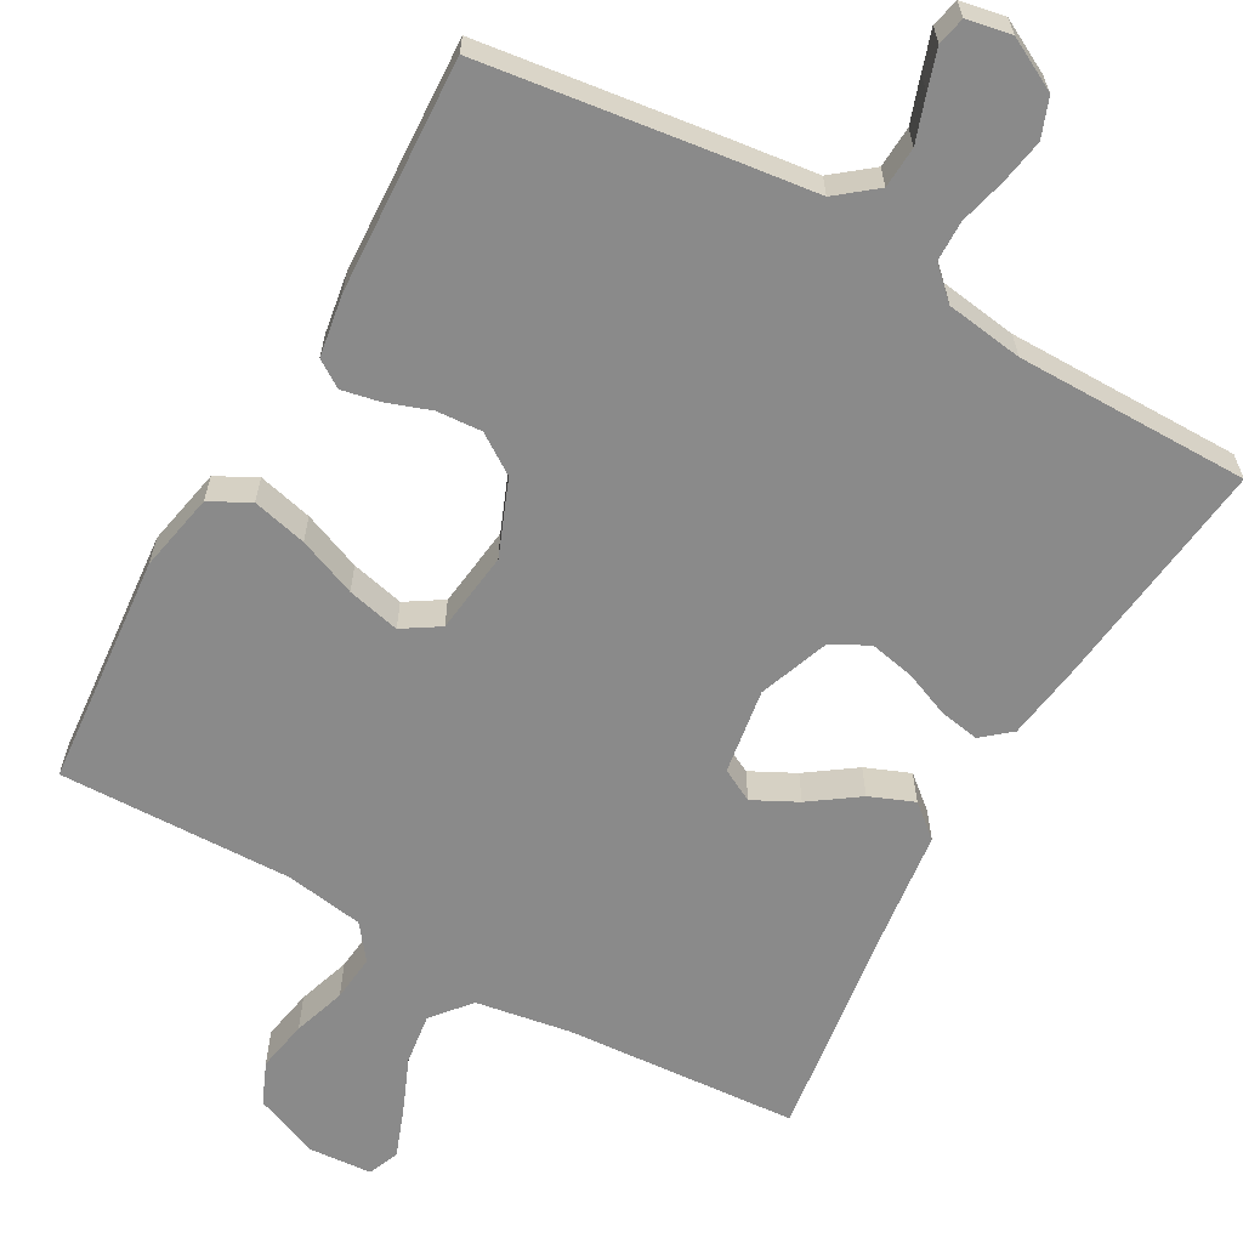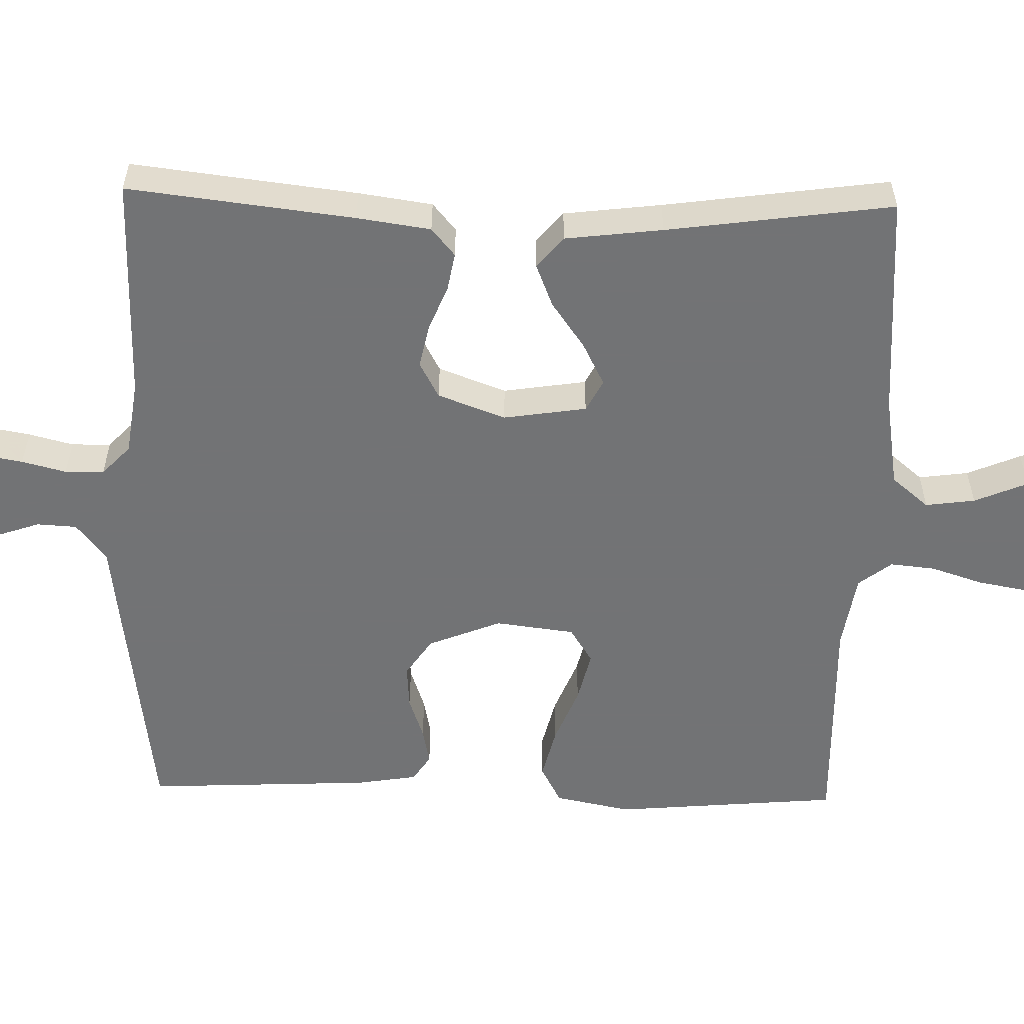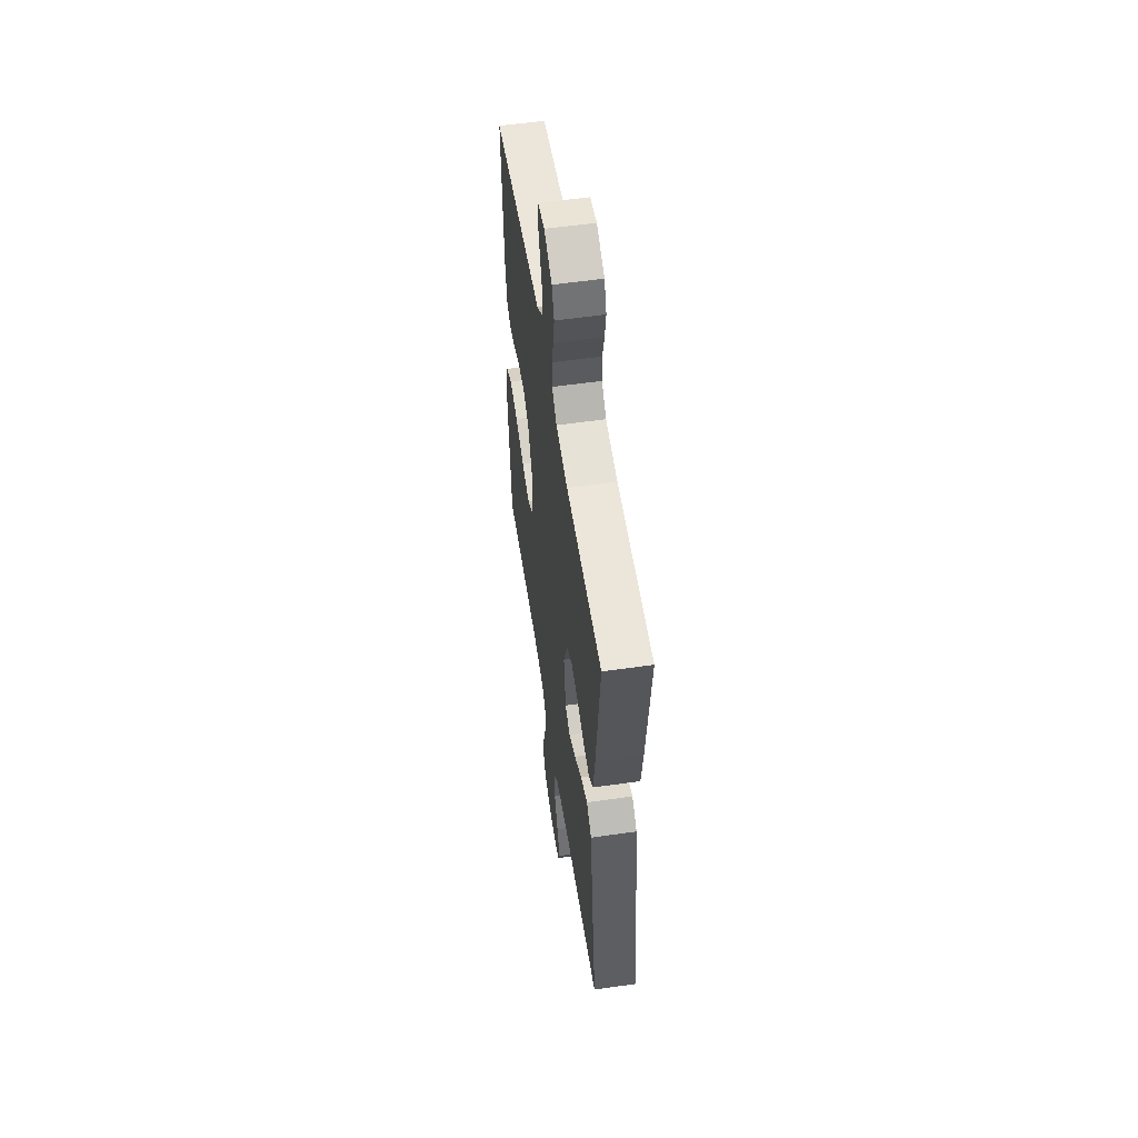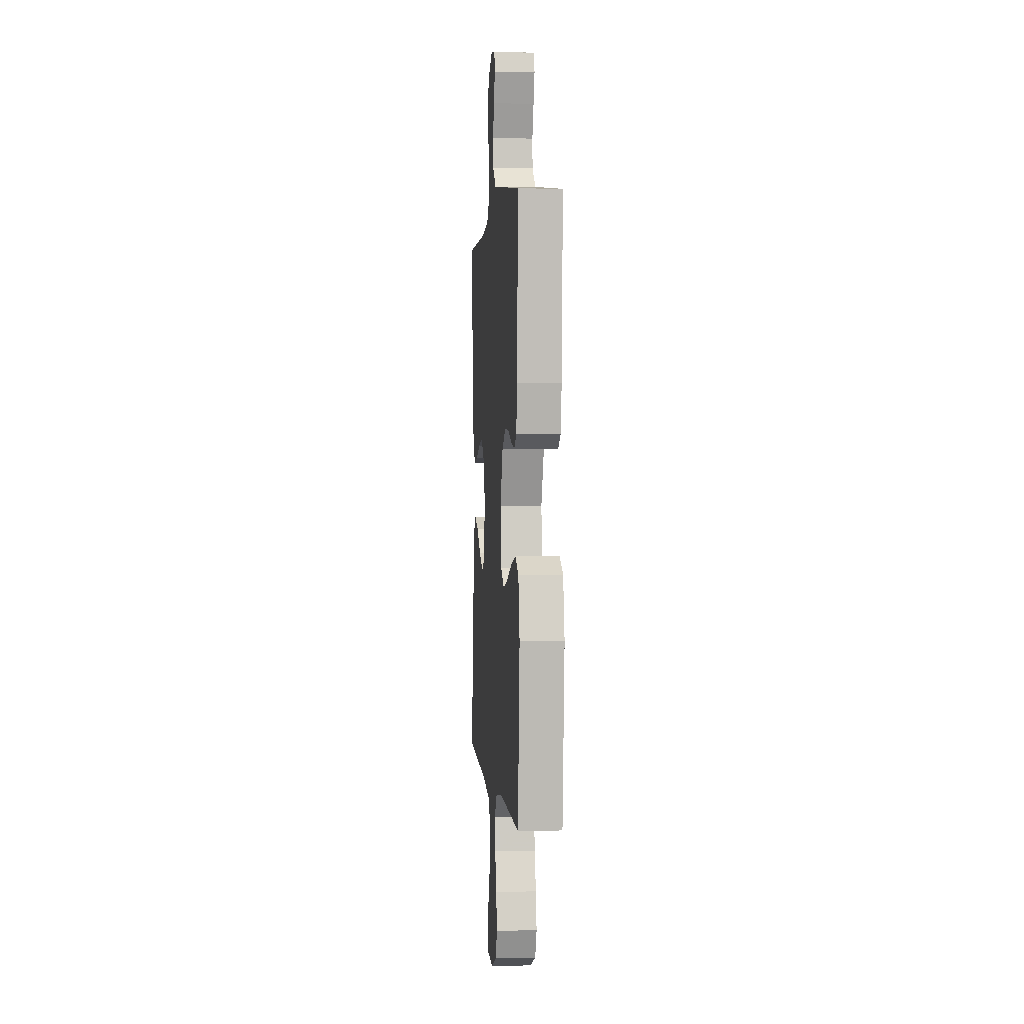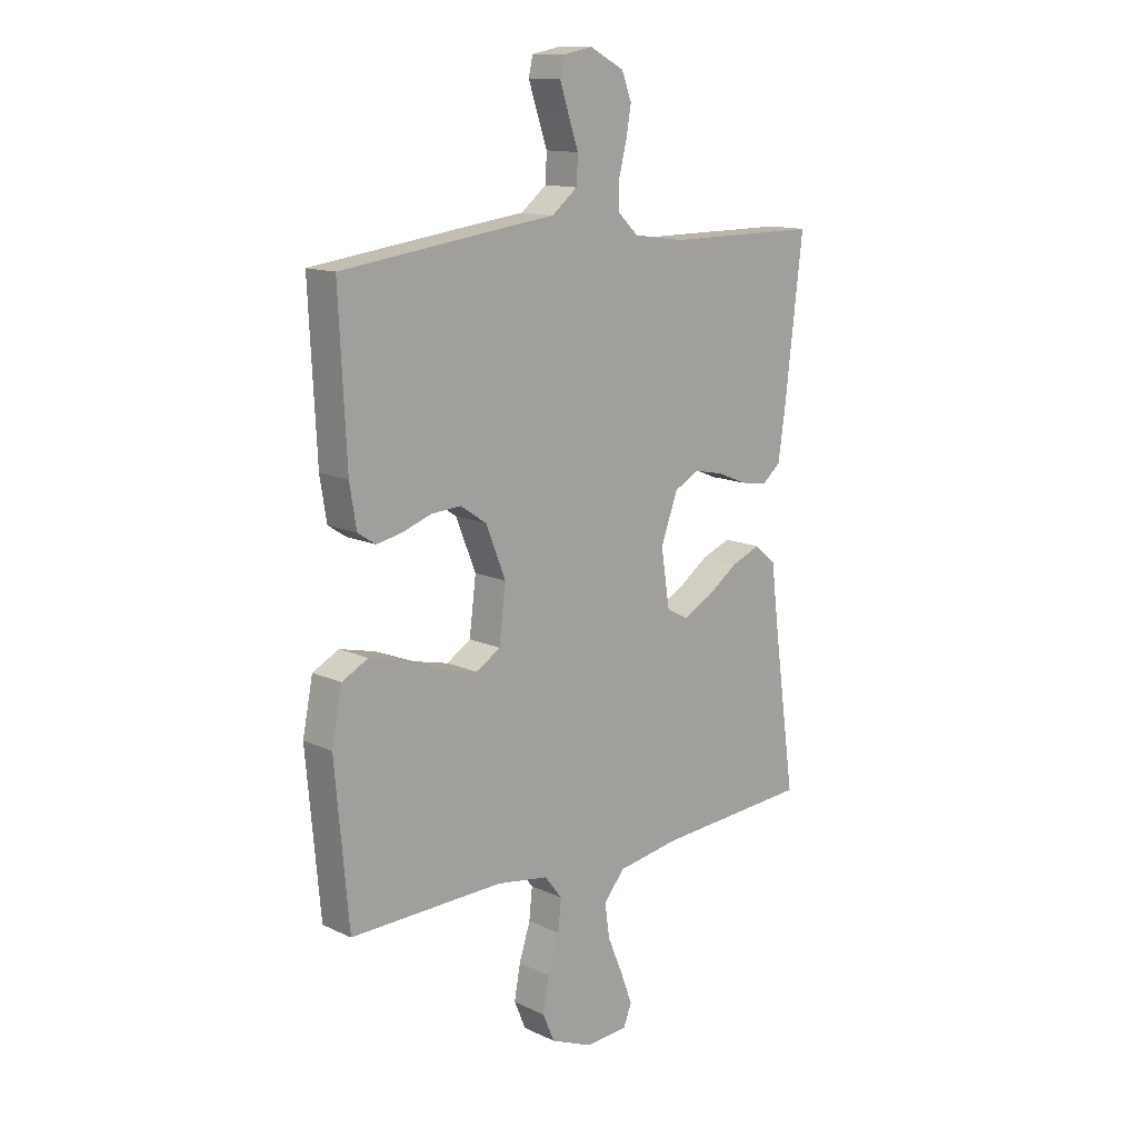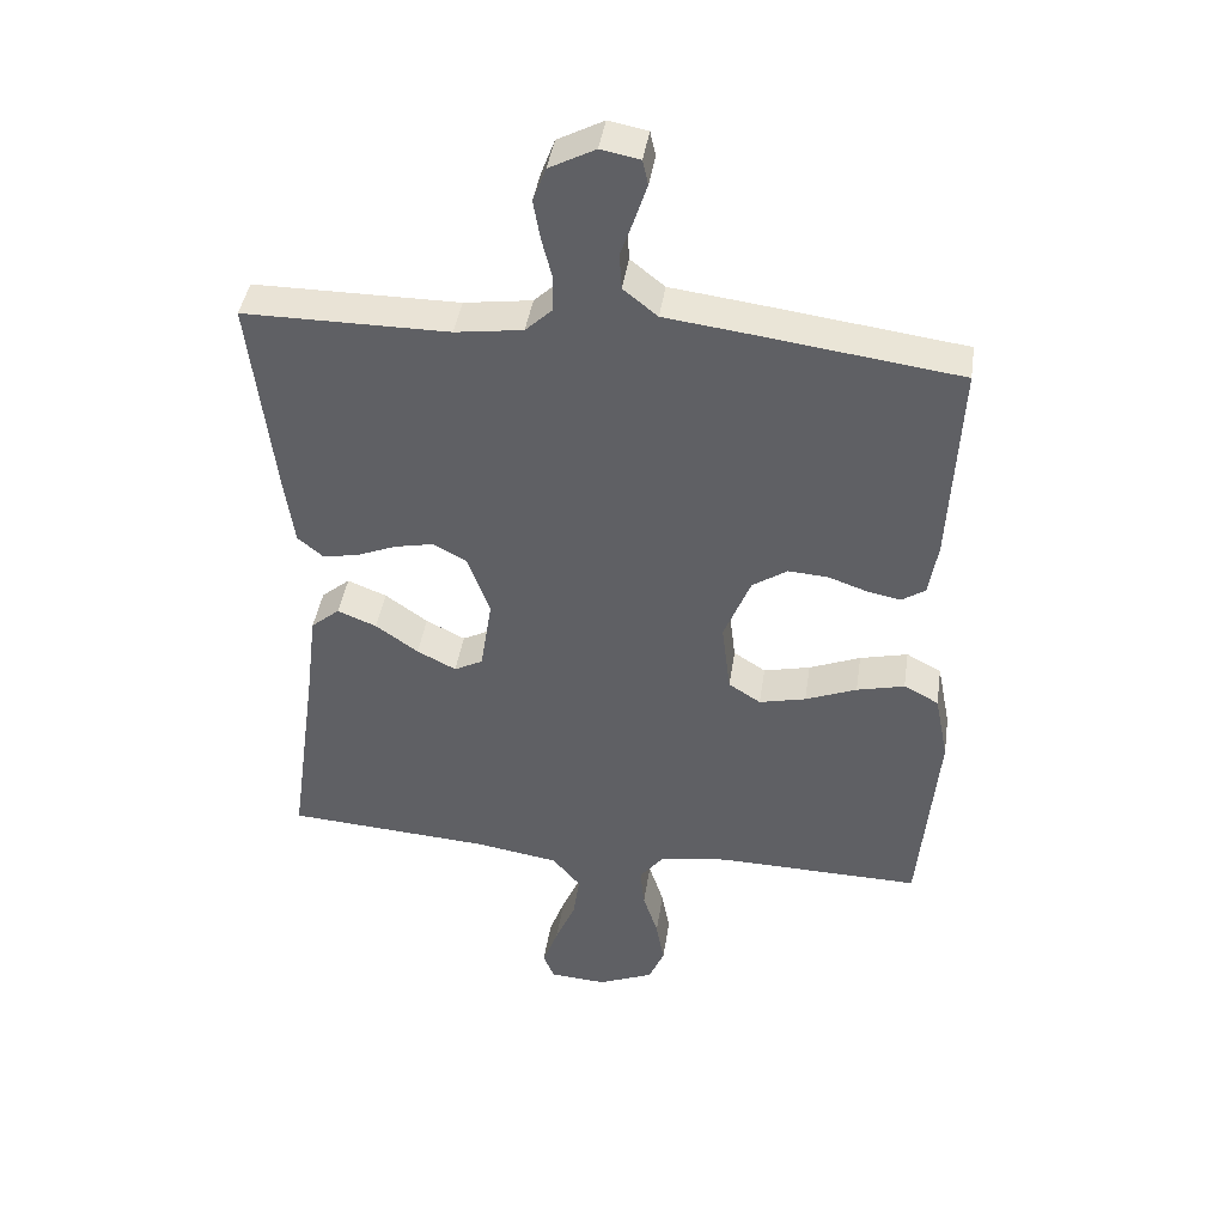
<metadata>
{"format":"obj","ext":"obj","renderer":"f3d","projection":"perspective","resolution":1024,"background":"white","views":[{"elev":-63.4,"azim":-29.4,"up":"+Y"},{"elev":-55.9,"azim":88.5,"up":"+Y"},{"elev":55.7,"azim":81.4,"up":"+Z"},{"elev":1.6,"azim":-95.2,"up":"+Z"},{"elev":13.3,"azim":-43.6,"up":"+Z"},{"elev":42.1,"azim":-171.5,"up":"+Z"}]}
</metadata>
<code>
v 0.5 0.07 -0.5
v 0.2 0.07 -0.521
v 0.078 0.07 -0.541
v 0.037 0.07 -0.59
v 0.046 0.07 -0.656
v 0.076 0.07 -0.727
v 0.099 0.07 -0.789
v 0.083 0.07 -0.829
v 0 0.07 -0.835
v -0.082 0.07 -0.801
v -0.105 0.07 -0.747
v -0.093 0.07 -0.681
v -0.071 0.07 -0.613
v -0.065 0.07 -0.553
v -0.099 0.07 -0.509
v -0.2 0.07 -0.493
v -0.5 0.07 -0.5
v -0.527 0.07 -0.2
v -0.507 0.07 -0.099
v -0.456 0.07 -0.072
v -0.386 0.07 -0.089
v -0.311 0.07 -0.119
v -0.243 0.07 -0.135
v -0.196 0.07 -0.105
v -0.183 0.07 0
v -0.222 0.07 0.097
v -0.273 0.07 0.131
v -0.331 0.07 0.127
v -0.388 0.07 0.107
v -0.437 0.07 0.097
v -0.472 0.07 0.12
v -0.485 0.07 0.2
v -0.5 0.07 0.5
v -0.2 0.07 0.54
v -0.081 0.07 0.555
v -0.031 0.07 0.595
v -0.028 0.07 0.648
v -0.048 0.07 0.706
v -0.065 0.07 0.758
v -0.057 0.07 0.794
v 0 0.07 0.805
v 0.067 0.07 0.77
v 0.086 0.07 0.72
v 0.076 0.07 0.662
v 0.061 0.07 0.603
v 0.062 0.07 0.551
v 0.101 0.07 0.514
v 0.2 0.07 0.5
v 0.5 0.07 0.5
v 0.465 0.07 0.2
v 0.451 0.07 0.102
v 0.414 0.07 0.071
v 0.363 0.07 0.08
v 0.304 0.07 0.104
v 0.246 0.07 0.116
v 0.198 0.07 0.09
v 0.165 0.07 0
v 0.182 0.07 -0.11
v 0.224 0.07 -0.132
v 0.281 0.07 -0.103
v 0.343 0.07 -0.059
v 0.4 0.07 -0.036
v 0.442 0.07 -0.071
v 0.458 0.07 -0.2
v 0.5 0 -0.5
v 0.2 0 -0.521
v 0.078 0 -0.541
v 0.037 0 -0.59
v 0.046 0 -0.656
v 0.076 0 -0.727
v 0.099 0 -0.789
v 0.083 0 -0.829
v 0 0 -0.835
v -0.082 0 -0.801
v -0.105 0 -0.747
v -0.093 0 -0.681
v -0.071 0 -0.613
v -0.065 0 -0.553
v -0.099 0 -0.509
v -0.2 0 -0.493
v -0.5 0 -0.5
v -0.527 0 -0.2
v -0.507 0 -0.099
v -0.456 0 -0.072
v -0.386 0 -0.089
v -0.311 0 -0.119
v -0.243 0 -0.135
v -0.196 0 -0.105
v -0.183 0 0
v -0.222 0 0.097
v -0.273 0 0.131
v -0.331 0 0.127
v -0.388 0 0.107
v -0.437 0 0.097
v -0.472 0 0.12
v -0.485 0 0.2
v -0.5 0 0.5
v -0.2 0 0.54
v -0.081 0 0.555
v -0.031 0 0.595
v -0.028 0 0.648
v -0.048 0 0.706
v -0.065 0 0.758
v -0.057 0 0.794
v 0 0 0.805
v 0.067 0 0.77
v 0.086 0 0.72
v 0.076 0 0.662
v 0.061 0 0.603
v 0.062 0 0.551
v 0.101 0 0.514
v 0.2 0 0.5
v 0.5 0 0.5
v 0.465 0 0.2
v 0.451 0 0.102
v 0.414 0 0.071
v 0.363 0 0.08
v 0.304 0 0.104
v 0.246 0 0.116
v 0.198 0 0.09
v 0.165 0 0
v 0.182 0 -0.11
v 0.224 0 -0.132
v 0.281 0 -0.103
v 0.343 0 -0.059
v 0.4 0 -0.036
v 0.442 0 -0.071
v 0.458 0 -0.2
f 61 62 63 64
f 60 61 64 1
f 59 60 1 2
f 58 59 2 3
f 57 58 3 4
f 51 52 53 54
f 51 54 55
f 48 49 50 51
f 47 48 51 55
f 46 47 55 56
f 42 43 44 45
f 40 41 42 45
f 40 45 46
f 37 38 39 40
f 37 40 46 56
f 32 33 34 35
f 32 35 36
f 31 32 36
f 28 29 30 31
f 27 28 31 36
f 26 27 36
f 25 26 36
f 24 25 36
f 19 20 21 22
f 19 22 23
f 16 17 18 19
f 15 16 19 23
f 14 15 23 24
f 10 11 12 13
f 10 13 14
f 9 10 14
f 8 9 14
f 5 6 7 8
f 5 8 14 24
f 36 37 56 57
f 36 57 4
f 24 36 4
f 4 5 24
f 128 127 126 125
f 65 128 125 124
f 66 65 124 123
f 67 66 123 122
f 68 67 122 121
f 118 117 116 115
f 119 118 115
f 115 114 113 112
f 119 115 112 111
f 120 119 111 110
f 109 108 107 106
f 109 106 105 104
f 110 109 104
f 104 103 102 101
f 120 110 104 101
f 99 98 97 96
f 100 99 96
f 100 96 95
f 95 94 93 92
f 100 95 92 91
f 100 91 90
f 100 90 89
f 100 89 88
f 86 85 84 83
f 87 86 83
f 83 82 81 80
f 87 83 80 79
f 88 87 79 78
f 77 76 75 74
f 78 77 74
f 78 74 73
f 78 73 72
f 72 71 70 69
f 88 78 72 69
f 121 120 101 100
f 68 121 100
f 68 100 88
f 88 69 68
f 1 65 66 2
f 2 66 67 3
f 3 67 68 4
f 4 68 69 5
f 5 69 70 6
f 6 70 71 7
f 7 71 72 8
f 8 72 73 9
f 9 73 74 10
f 10 74 75 11
f 11 75 76 12
f 12 76 77 13
f 13 77 78 14
f 14 78 79 15
f 15 79 80 16
f 16 80 81 17
f 17 81 82 18
f 18 82 83 19
f 19 83 84 20
f 20 84 85 21
f 21 85 86 22
f 22 86 87 23
f 23 87 88 24
f 24 88 89 25
f 25 89 90 26
f 26 90 91 27
f 27 91 92 28
f 28 92 93 29
f 29 93 94 30
f 30 94 95 31
f 31 95 96 32
f 32 96 97 33
f 33 97 98 34
f 34 98 99 35
f 35 99 100 36
f 36 100 101 37
f 37 101 102 38
f 38 102 103 39
f 39 103 104 40
f 40 104 105 41
f 41 105 106 42
f 42 106 107 43
f 43 107 108 44
f 44 108 109 45
f 45 109 110 46
f 46 110 111 47
f 47 111 112 48
f 48 112 113 49
f 49 113 114 50
f 50 114 115 51
f 51 115 116 52
f 52 116 117 53
f 53 117 118 54
f 54 118 119 55
f 55 119 120 56
f 56 120 121 57
f 57 121 122 58
f 58 122 123 59
f 59 123 124 60
f 60 124 125 61
f 61 125 126 62
f 62 126 127 63
f 63 127 128 64
f 64 128 65 1

</code>
